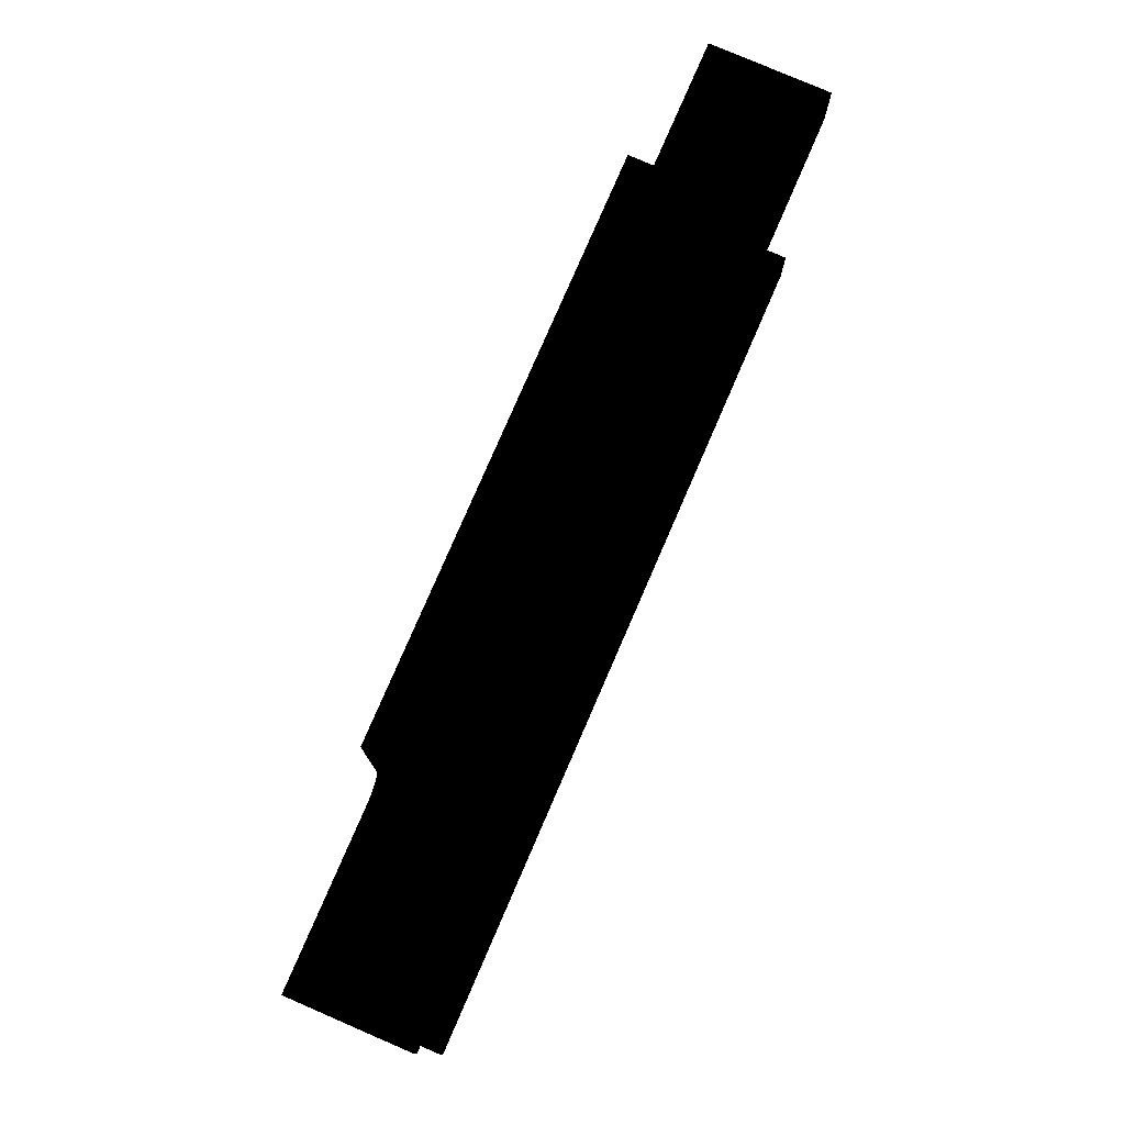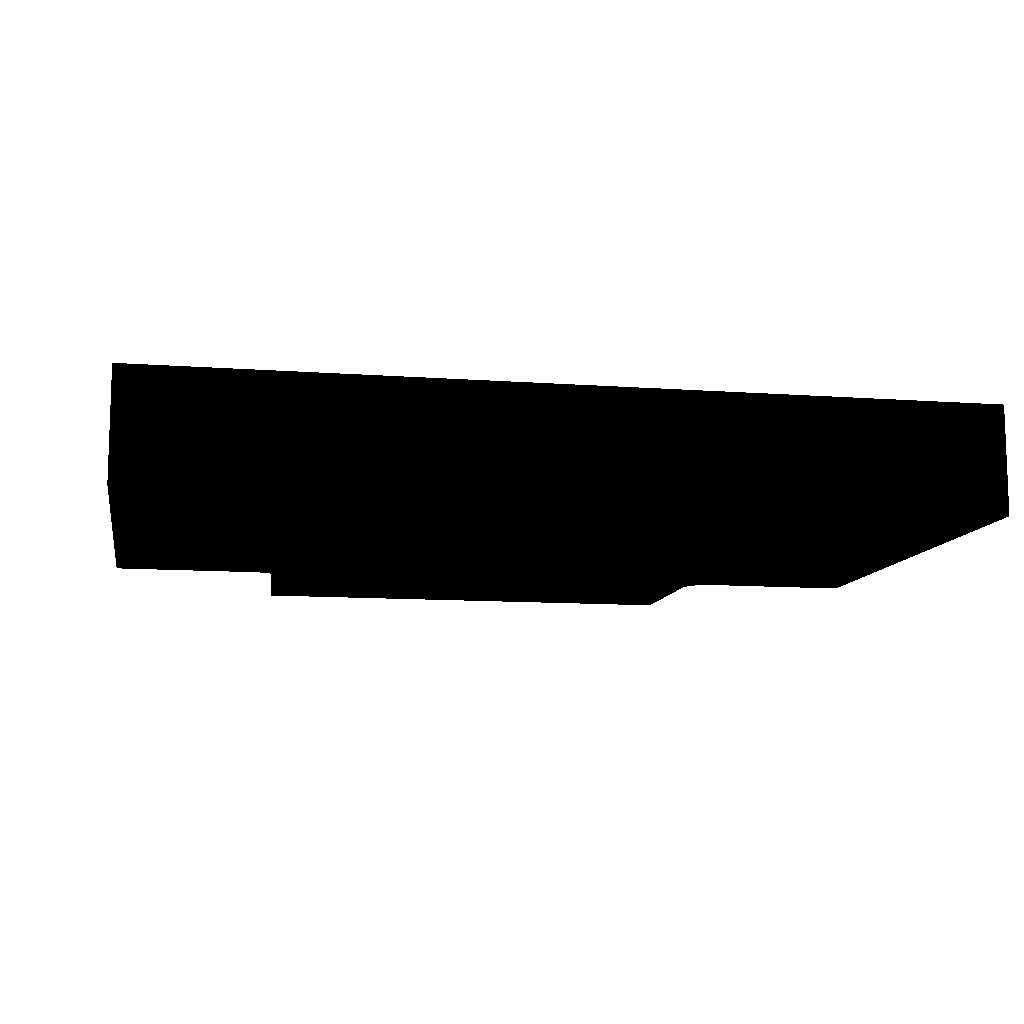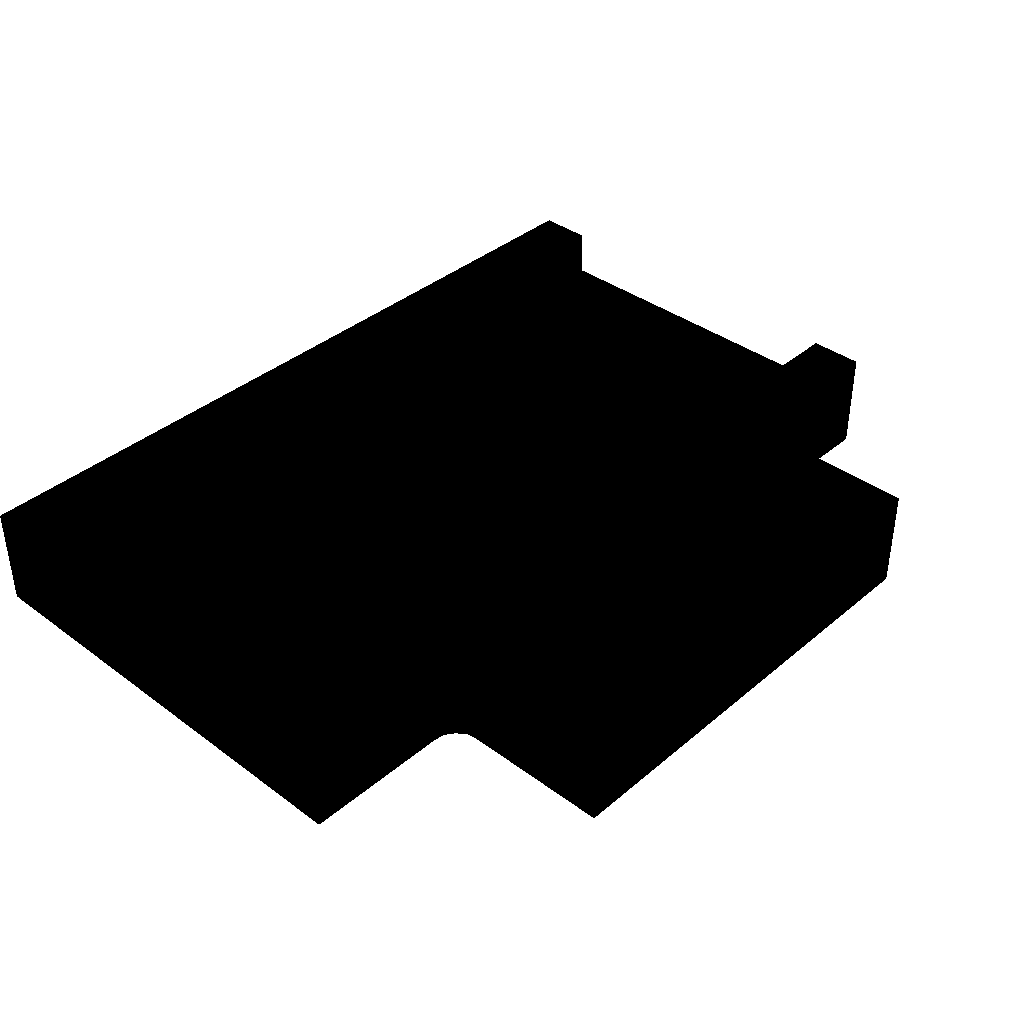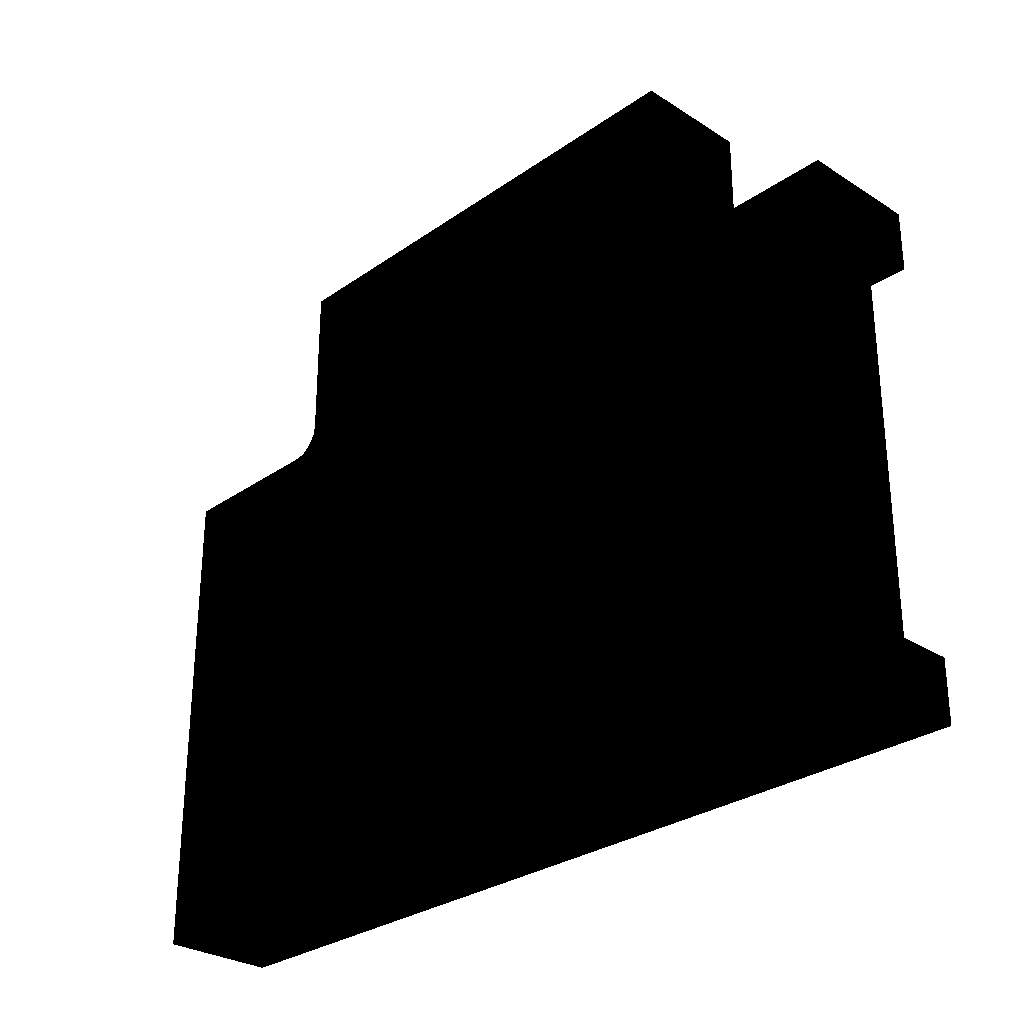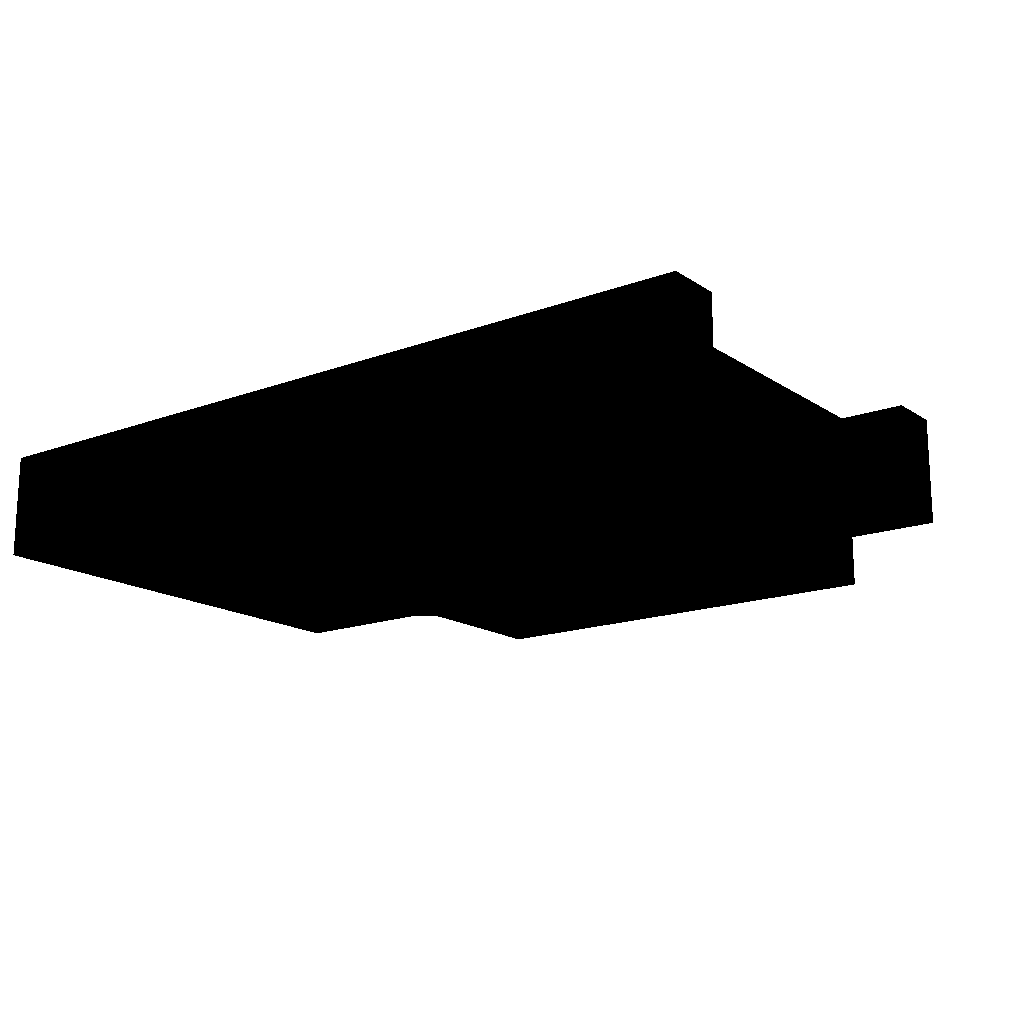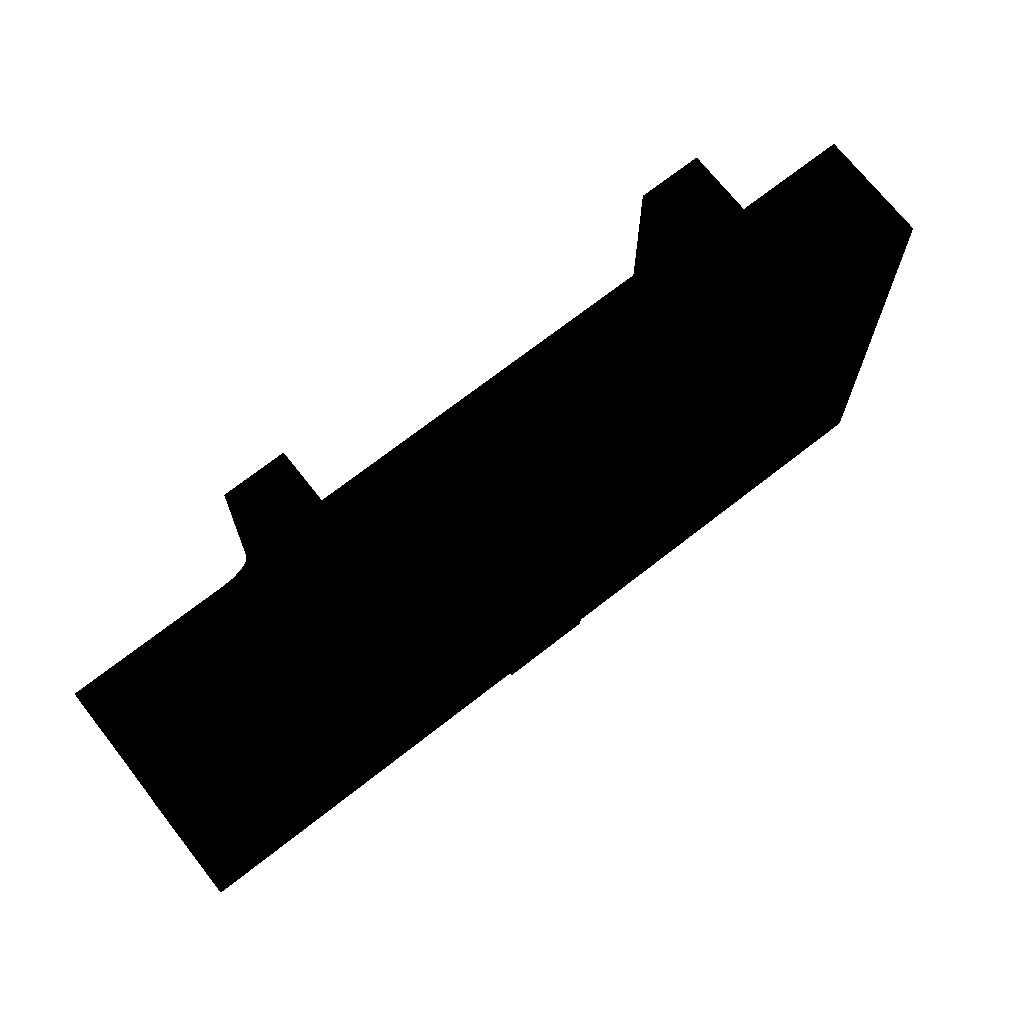
<metadata>
{"format":"obj","ext":"obj","renderer":"f3d","projection":"perspective","resolution":1024,"background":"white","views":[{"elev":78.5,"azim":113.4,"up":"+Z"},{"elev":-10.7,"azim":169.5,"up":"+Y"},{"elev":38.1,"azim":-46.8,"up":"+Y"},{"elev":-28.8,"azim":46.2,"up":"+Z"},{"elev":-16.3,"azim":-142.9,"up":"+Y"},{"elev":70.7,"azim":-38.1,"up":"+Z"}]}
</metadata>
<code>
v 0.5 0.13 -0.25 0 0 0
v -0.5 0.13 -0.25 0 0 0
v -0.5 0.13 0.25 0 0 0
v 0.5 0.13 0.25 0 0 0
v -0.25 0.13 0.256 0 0 0
v 0.25 0.13 0.256 0 0 0
v -0.055 0.229 -0.257 0 0 0
v 0.055 0.229 -0.257 0 0 0
v 0.055 0.229 -0.161 0 0 0
v -0.055 0.229 -0.161 0 0 0
v 0.055 0.229 -0.257 0 0 0
v 0.055 0.121 -0.257 0 0 0
v 0.055 0.121 -0.161 0 0 0
v 0.055 0.229 -0.161 0 0 0
v 0.25 0.2 0.5 0 0 0
v -0.25 0.2 0.5 0 0 0
v -0.25 0.2 0.256 0 0 0
v 0.25 0.2 0.256 0 0 0
v -0.055 0.121 -0.161 0 0 0
v 0.055 0.121 -0.161 0 0 0
v 0.055 0.121 -0.257 0 0 0
v -0.055 0.121 -0.257 0 0 0
v 0.055 0.229 -0.257 0 0 0
v -0.055 0.229 -0.257 0 0 0
v -0.055 0.121 -0.257 0 0 0
v 0.055 0.121 -0.257 0 0 0
v -0.055 0.229 -0.257 0 0 0
v -0.055 0.229 -0.161 0 0 0
v -0.055 0.121 -0.161 0 0 0
v -0.055 0.121 -0.257 0 0 0
v -0.25 0.13 0.5 0 0 0
v 0.25 0.13 0.5 0 0 0
v 0.25 0.13 0.256 0 0 0
v -0.25 0.13 0.256 0 0 0
v -0.055 0.229 -0.161 0 0 0
v 0.055 0.229 -0.161 0 0 0
v 0.055 0.121 -0.161 0 0 0
v -0.055 0.121 -0.161 0 0 0
v -0.5 0.2 -0.25 0 0 0
v 0.5 0.2 -0.25 0 0 0
v 0.5 0.2 0.25 0 0 0
v -0.5 0.2 0.25 0 0 0
v 0.25 0.2 0.256 0 0 0
v -0.25 0.2 0.256 0 0 0
v -0.5 0.13 -0.216 0 0 0
v 0.5 0.13 -0.216 0 0 0
v 0.5 0.13 -0.284 0 0 0
v -0.5 0.13 -0.284 0 0 0
v -0.5 0.26 -0.284 0 0 0
v 0.5 0.26 -0.284 0 0 0
v 0.5 0.26 -0.216 0 0 0
v -0.5 0.26 -0.216 0 0 0
v -0.5 0.26 -0.216 0 0 0
v 0.5 0.26 -0.216 0 0 0
v 0.5 0.13 -0.216 0 0 0
v -0.5 0.13 -0.216 0 0 0
v 0.5 0.13 -0.284 0 0 0
v 0.5 0.26 -0.284 0 0 0
v -0.5 0.26 -0.284 0 0 0
v -0.5 0.13 -0.284 0 0 0
v 0.216 0.26 0.5 0 0 0
v 0.216 0.13 0.5 0 0 0
v 0.216 0.26 0.317 0 0 0
v 0.216 0.13 0.317 0 0 0
v 0.224 0.13 0.279 0 0 0
v 0.224 0.26 0.279 0 0 0
v 0.245 0.13 0.246 0 0 0
v 0.245 0.26 0.246 0 0 0
v 0.278 0.13 0.224 0 0 0
v 0.278 0.26 0.224 0 0 0
v 0.316 0.13 0.217 0 0 0
v 0.316 0.26 0.217 0 0 0
v 0.5 0.13 0.216 0 0 0
v 0.5 0.26 0.216 0 0 0
v -0.316 0.13 0.217 0 0 0
v -0.5 0.13 0.216 0 0 0
v -0.5 0.13 0.284 0 0 0
v -0.278 0.13 0.225 0 0 0
v -0.245 0.13 0.246 0 0 0
v -0.224 0.13 0.279 0 0 0
v -0.318 0.13 0.284 0 0 0
v -0.305 0.13 0.286 0 0 0
v -0.216 0.13 0.317 0 0 0
v -0.294 0.13 0.294 0 0 0
v -0.286 0.13 0.305 0 0 0
v -0.284 0.13 0.318 0 0 0
v -0.216 0.13 0.5 0 0 0
v -0.284 0.13 0.5 0 0 0
v 0.284 0.13 0.5 0 0 0
v 0.284 0.26 0.5 0 0 0
v 0.284 0.13 0.318 0 0 0
v 0.284 0.26 0.318 0 0 0
v 0.287 0.26 0.305 0 0 0
v 0.286 0.13 0.305 0 0 0
v 0.294 0.26 0.294 0 0 0
v 0.294 0.13 0.294 0 0 0
v 0.5 0.13 0.284 0 0 0
v 0.318 0.13 0.284 0 0 0
v 0.5 0.26 0.284 0 0 0
v 0.318 0.26 0.284 0 0 0
v 0.305 0.13 0.286 0 0 0
v 0.305 0.26 0.286 0 0 0
v 0.294 0.13 0.294 0 0 0
v 0.294 0.26 0.294 0 0 0
v 0.316 0.26 0.217 0 0 0
v 0.5 0.26 0.216 0 0 0
v 0.5 0.26 0.284 0 0 0
v 0.278 0.26 0.224 0 0 0
v 0.245 0.26 0.246 0 0 0
v 0.224 0.26 0.279 0 0 0
v 0.318 0.26 0.284 0 0 0
v 0.305 0.26 0.286 0 0 0
v 0.216 0.26 0.317 0 0 0
v 0.294 0.26 0.294 0 0 0
v 0.287 0.26 0.305 0 0 0
v 0.284 0.26 0.318 0 0 0
v 0.216 0.26 0.5 0 0 0
v 0.284 0.26 0.5 0 0 0
v -0.216 0.26 0.5 0 0 0
v -0.284 0.26 0.5 0 0 0
v -0.284 0.26 0.318 0 0 0
v -0.216 0.26 0.317 0 0 0
v -0.286 0.26 0.305 0 0 0
v -0.294 0.26 0.294 0 0 0
v -0.305 0.26 0.286 0 0 0
v -0.224 0.26 0.279 0 0 0
v -0.318 0.26 0.284 0 0 0
v -0.5 0.26 0.284 0 0 0
v -0.245 0.26 0.246 0 0 0
v -0.278 0.26 0.225 0 0 0
v -0.316 0.26 0.217 0 0 0
v -0.5 0.26 0.216 0 0 0
v -0.318 0.13 0.284 0 0 0
v -0.5 0.13 0.284 0 0 0
v -0.5 0.26 0.284 0 0 0
v -0.318 0.26 0.284 0 0 0
v -0.305 0.26 0.286 0 0 0
v -0.305 0.13 0.286 0 0 0
v -0.294 0.26 0.294 0 0 0
v -0.294 0.13 0.294 0 0 0
v -0.284 0.26 0.5 0 0 0
v -0.284 0.13 0.5 0 0 0
v -0.284 0.13 0.318 0 0 0
v -0.284 0.26 0.318 0 0 0
v -0.286 0.13 0.305 0 0 0
v -0.286 0.26 0.305 0 0 0
v -0.294 0.13 0.294 0 0 0
v -0.294 0.26 0.294 0 0 0
v -0.216 0.13 0.5 0 0 0
v -0.216 0.26 0.5 0 0 0
v -0.216 0.26 0.317 0 0 0
v -0.216 0.13 0.317 0 0 0
v -0.224 0.26 0.279 0 0 0
v -0.224 0.13 0.279 0 0 0
v -0.245 0.26 0.246 0 0 0
v -0.245 0.13 0.246 0 0 0
v -0.316 0.26 0.217 0 0 0
v -0.5 0.26 0.216 0 0 0
v -0.5 0.13 0.216 0 0 0
v -0.316 0.13 0.217 0 0 0
v -0.278 0.13 0.225 0 0 0
v -0.278 0.26 0.225 0 0 0
v -0.245 0.13 0.246 0 0 0
v -0.245 0.26 0.246 0 0 0
v 0.216 0.13 0.5 0 0 0
v 0.284 0.13 0.5 0 0 0
v 0.284 0.13 0.318 0 0 0
v 0.216 0.13 0.317 0 0 0
v 0.286 0.13 0.305 0 0 0
v 0.294 0.13 0.294 0 0 0
v 0.305 0.13 0.286 0 0 0
v 0.224 0.13 0.279 0 0 0
v 0.318 0.13 0.284 0 0 0
v 0.5 0.13 0.284 0 0 0
v 0.245 0.13 0.246 0 0 0
v 0.278 0.13 0.224 0 0 0
v 0.316 0.13 0.217 0 0 0
v 0.5 0.13 0.216 0 0 0
f 1 3 2
f 3 1 4
f 3 4 5
f 5 4 6
f 7 9 8
f 10 9 7
f 11 13 12
f 14 13 11
f 15 17 16
f 18 17 15
f 19 21 20
f 22 21 19
f 23 25 24
f 26 25 23
f 27 29 28
f 30 29 27
f 31 33 32
f 34 33 31
f 35 37 36
f 38 37 35
f 39 41 40
f 41 39 42
f 41 42 43
f 43 42 44
f 45 47 46
f 48 47 45
f 49 51 50
f 52 51 49
f 53 55 54
f 56 55 53
f 57 59 58
f 60 59 57
f 61 63 62
f 62 63 64
f 64 63 65
f 65 63 66
f 65 66 67
f 67 66 68
f 67 68 69
f 69 68 70
f 69 70 71
f 71 70 72
f 72 73 71
f 74 73 72
f 75 77 76
f 77 75 78
f 77 78 79
f 77 79 80
f 77 80 81
f 80 82 81
f 82 80 83
f 82 83 84
f 84 83 85
f 85 83 86
f 86 83 87
f 86 87 88
f 89 91 90
f 90 91 92
f 92 91 93
f 93 91 94
f 93 94 95
f 95 94 96
f 97 99 98
f 98 99 100
f 100 101 98
f 102 101 100
f 102 103 101
f 104 103 102
f 105 107 106
f 107 105 108
f 107 108 109
f 107 109 110
f 107 110 111
f 111 110 112
f 112 110 113
f 112 113 114
f 114 113 115
f 115 113 116
f 116 113 117
f 116 117 118
f 119 121 120
f 122 121 119
f 122 123 121
f 122 124 123
f 122 125 124
f 126 125 122
f 125 126 127
f 126 128 127
f 129 128 126
f 130 128 129
f 131 128 130
f 128 131 132
f 133 135 134
f 136 135 133
f 136 133 137
f 137 133 138
f 137 138 139
f 139 138 140
f 141 143 142
f 144 143 141
f 144 145 143
f 146 145 144
f 146 147 145
f 148 147 146
f 149 151 150
f 152 151 149
f 152 153 151
f 154 153 152
f 154 155 153
f 156 155 154
f 157 159 158
f 160 159 157
f 160 157 161
f 161 157 162
f 161 162 163
f 163 162 164
f 165 167 166
f 168 167 165
f 168 169 167
f 168 170 169
f 168 171 170
f 172 171 168
f 171 172 173
f 172 174 173
f 175 174 172
f 176 174 175
f 177 174 176
f 174 177 178

</code>
